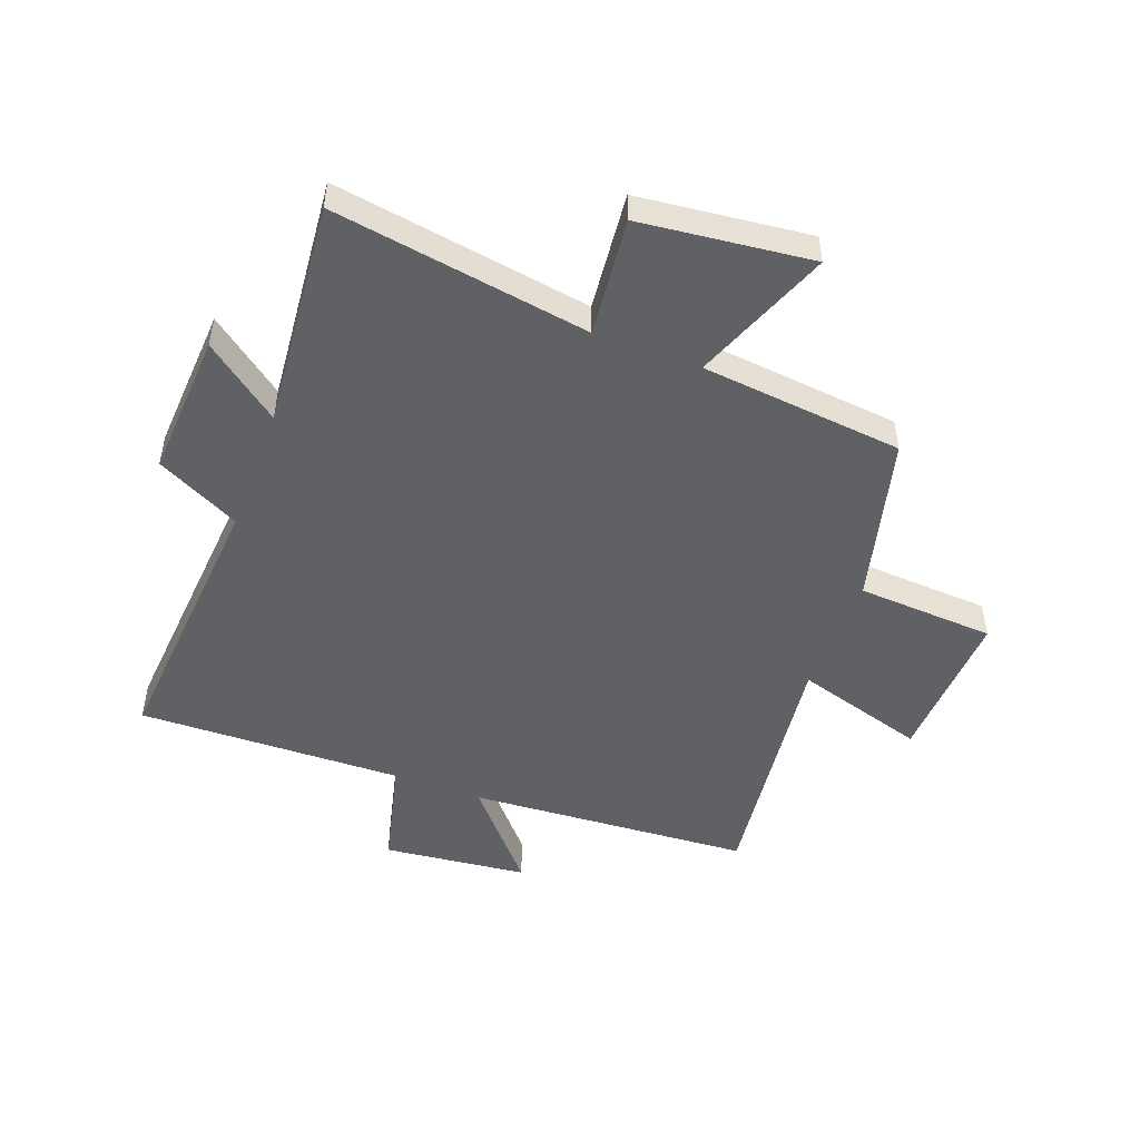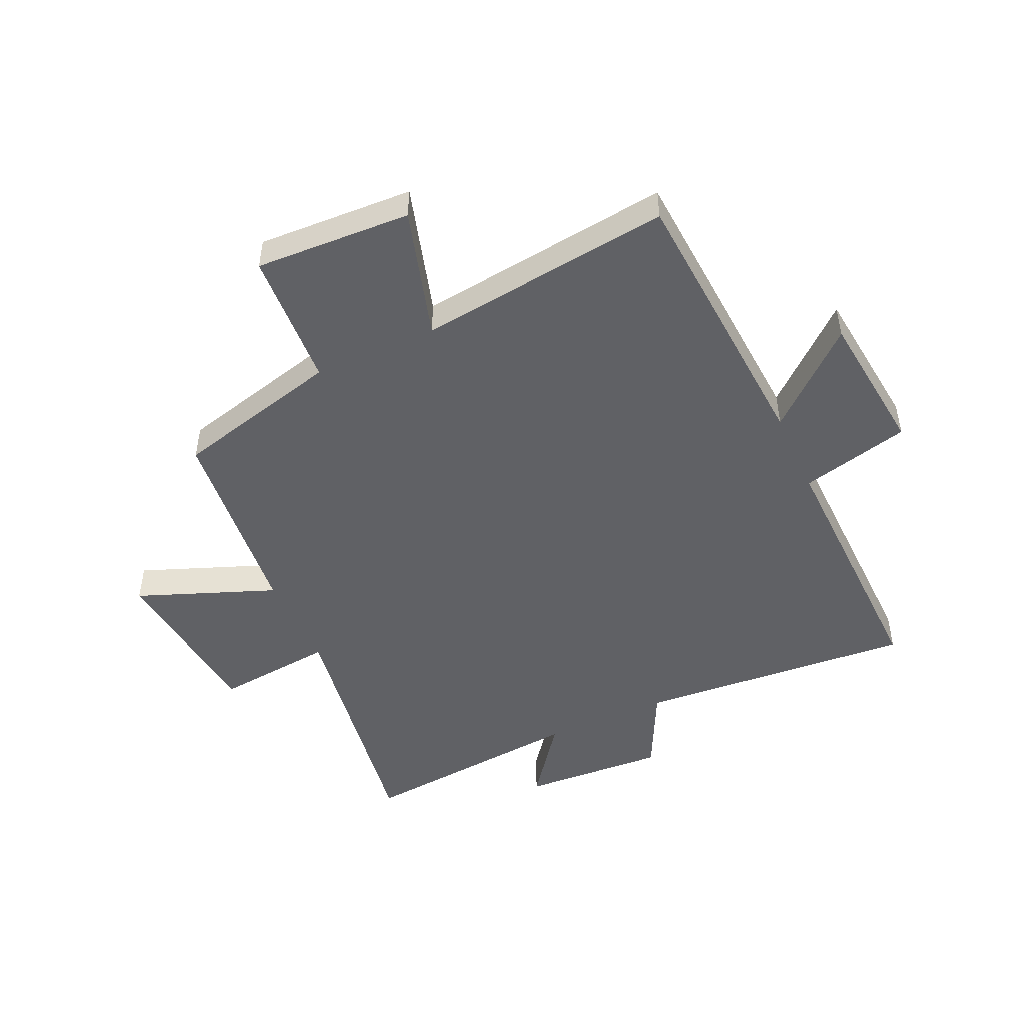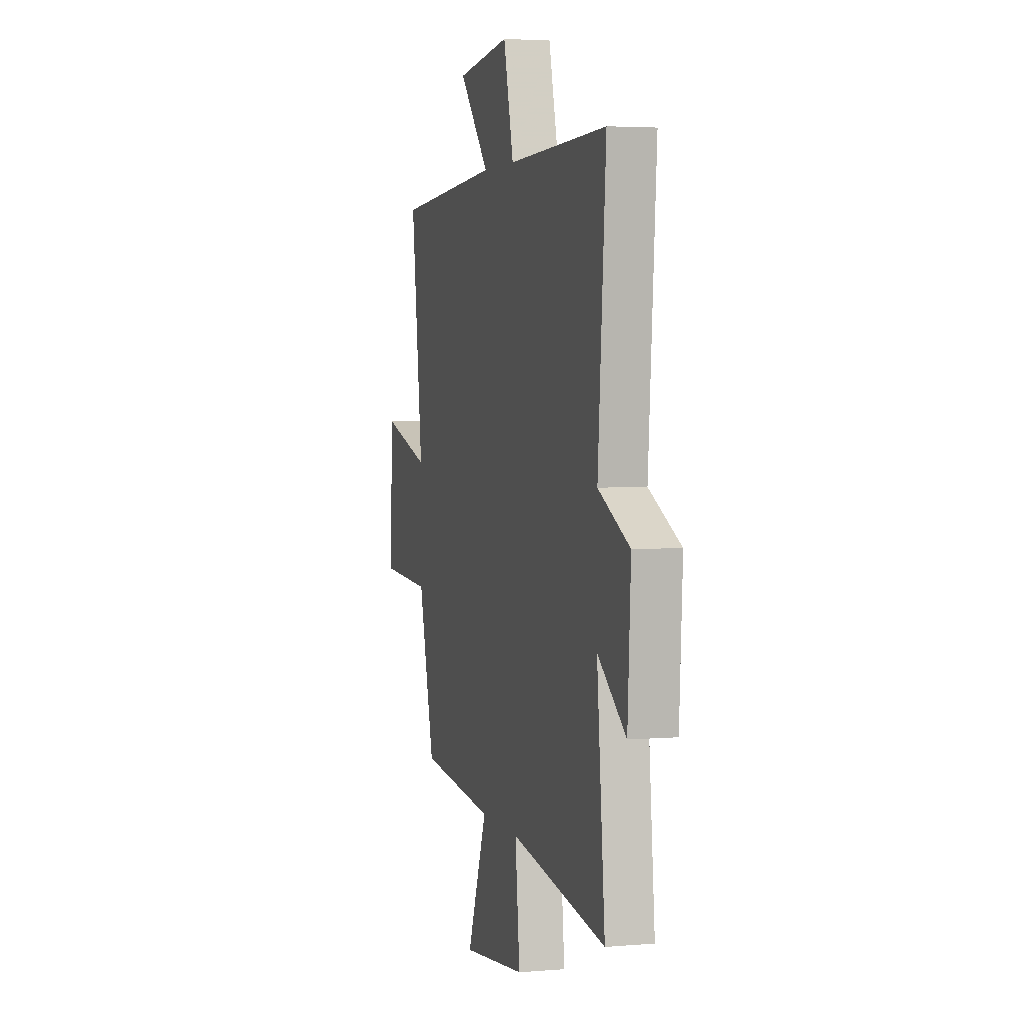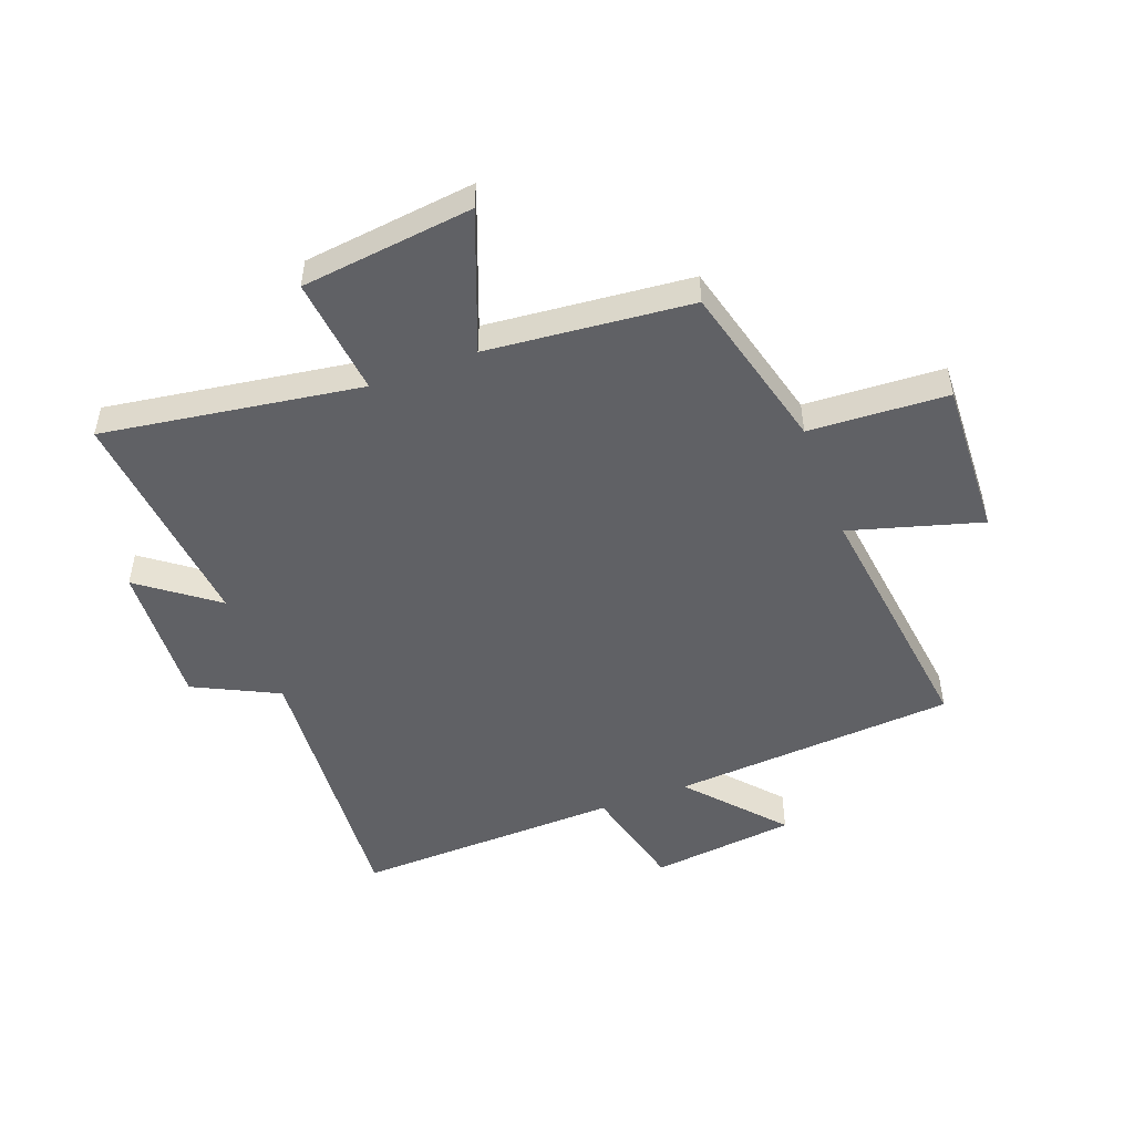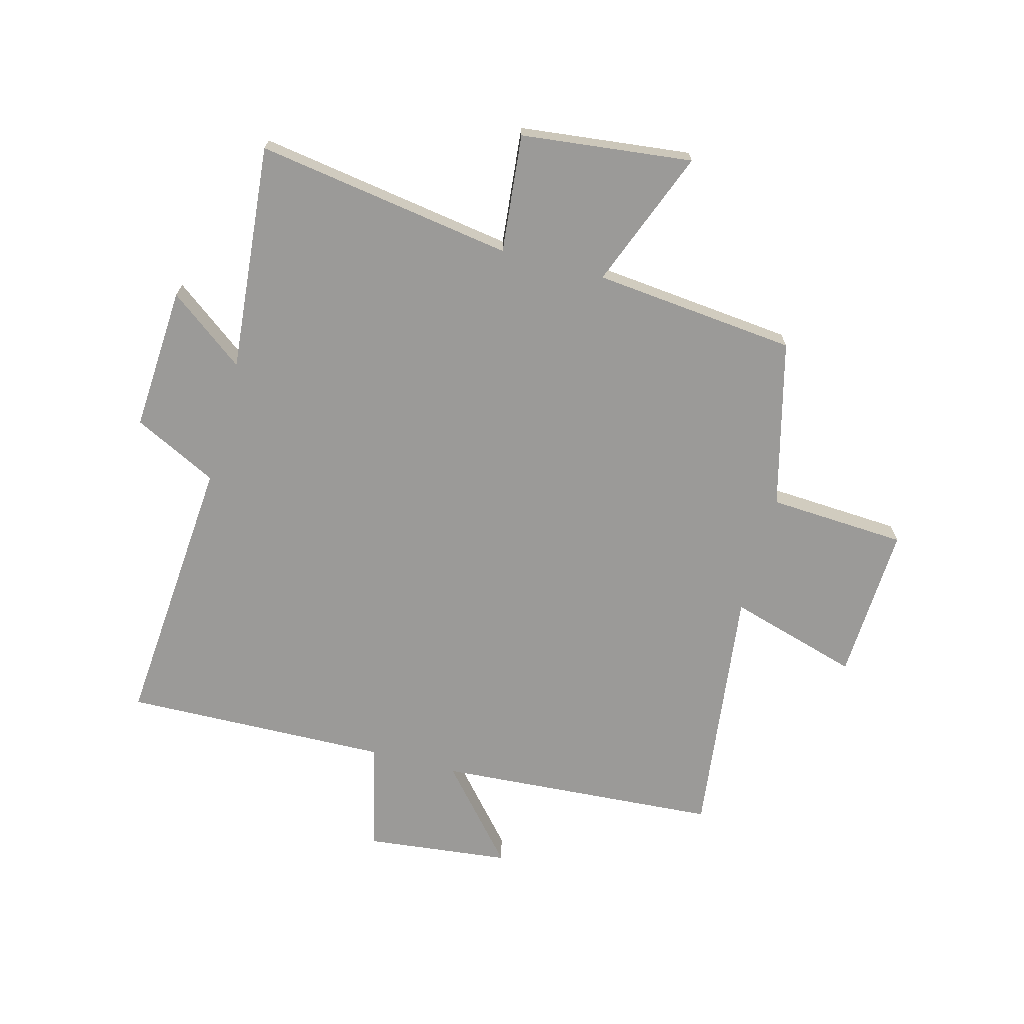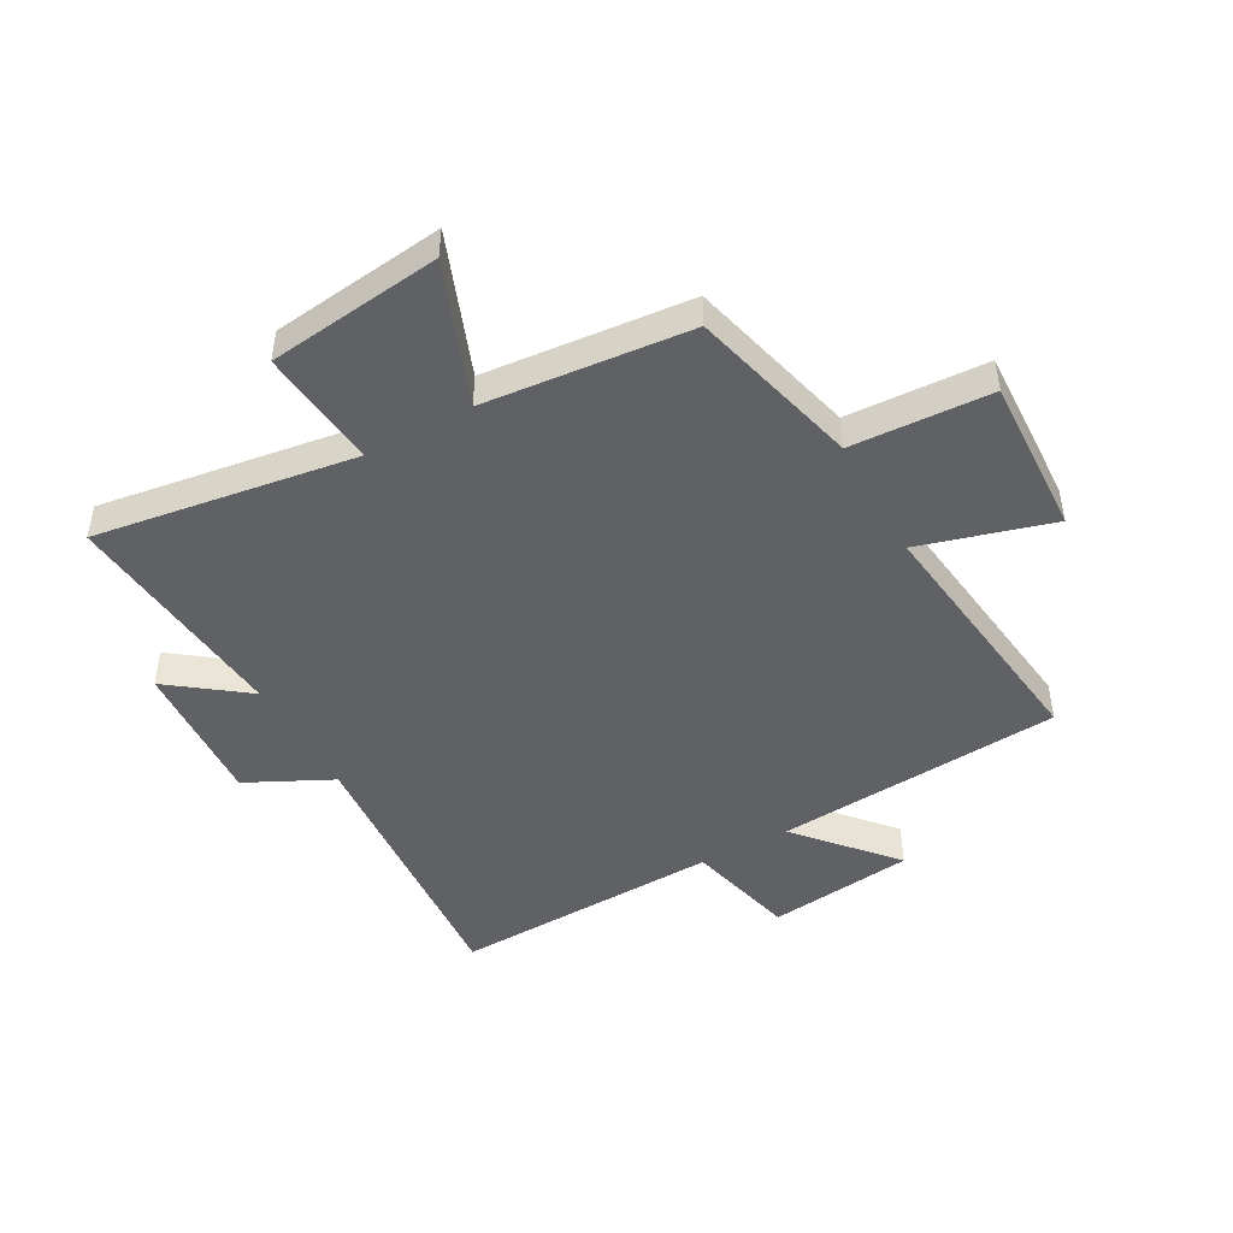
<metadata>
{"format":"obj","ext":"obj","renderer":"f3d","projection":"perspective","resolution":1024,"background":"white","views":[{"elev":-49.6,"azim":159.3,"up":"+Y"},{"elev":-48.6,"azim":-65.6,"up":"+Y"},{"elev":3.6,"azim":74.4,"up":"+Z"},{"elev":-49.7,"azim":-159.3,"up":"+Y"},{"elev":-69.4,"azim":164.9,"up":"+Y"},{"elev":-47.1,"azim":-150.9,"up":"+Y"}]}
</metadata>
<code>
v 0.537 0.07 -0.567
v 0.099 0.07 -0.5
v 0.12 0.07 -0.702
v -0.172 0.07 -0.736
v -0.081 0.07 -0.5
v -0.427 0.07 -0.466
v -0.5 0.07 -0.181
v -0.735 0.07 -0.168
v -0.723 0.07 0.098
v -0.5 0.07 0.033
v -0.554 0.07 0.466
v -0.071 0.07 0.5
v -0.209 0.07 0.658
v 0.037 0.07 0.686
v 0.083 0.07 0.5
v 0.536 0.07 0.513
v 0.5 0.07 0.041
v 0.643 0.07 -0.03
v 0.629 0.07 -0.276
v 0.5 0.07 -0.179
v 0.537 0 -0.567
v 0.099 0 -0.5
v 0.12 0 -0.702
v -0.172 0 -0.736
v -0.081 0 -0.5
v -0.427 0 -0.466
v -0.5 0 -0.181
v -0.735 0 -0.168
v -0.723 0 0.098
v -0.5 0 0.033
v -0.554 0 0.466
v -0.071 0 0.5
v -0.209 0 0.658
v 0.037 0 0.686
v 0.083 0 0.5
v 0.536 0 0.513
v 0.5 0 0.041
v 0.643 0 -0.03
v 0.629 0 -0.276
v 0.5 0 -0.179
f 17 18 19 20
f 15 16 17
f 15 17 20
f 12 13 14 15
f 10 11 12 15
f 10 15 20 1
f 7 8 9 10
f 5 6 7 10
f 2 3 4 5
f 2 5 10
f 1 2 10
f 40 39 38 37
f 37 36 35
f 40 37 35
f 35 34 33 32
f 35 32 31 30
f 21 40 35 30
f 30 29 28 27
f 30 27 26 25
f 25 24 23 22
f 30 25 22
f 30 22 21
f 1 21 22 2
f 2 22 23 3
f 3 23 24 4
f 4 24 25 5
f 5 25 26 6
f 6 26 27 7
f 7 27 28 8
f 8 28 29 9
f 9 29 30 10
f 10 30 31 11
f 11 31 32 12
f 12 32 33 13
f 13 33 34 14
f 14 34 35 15
f 15 35 36 16
f 16 36 37 17
f 17 37 38 18
f 18 38 39 19
f 19 39 40 20
f 20 40 21 1

</code>
